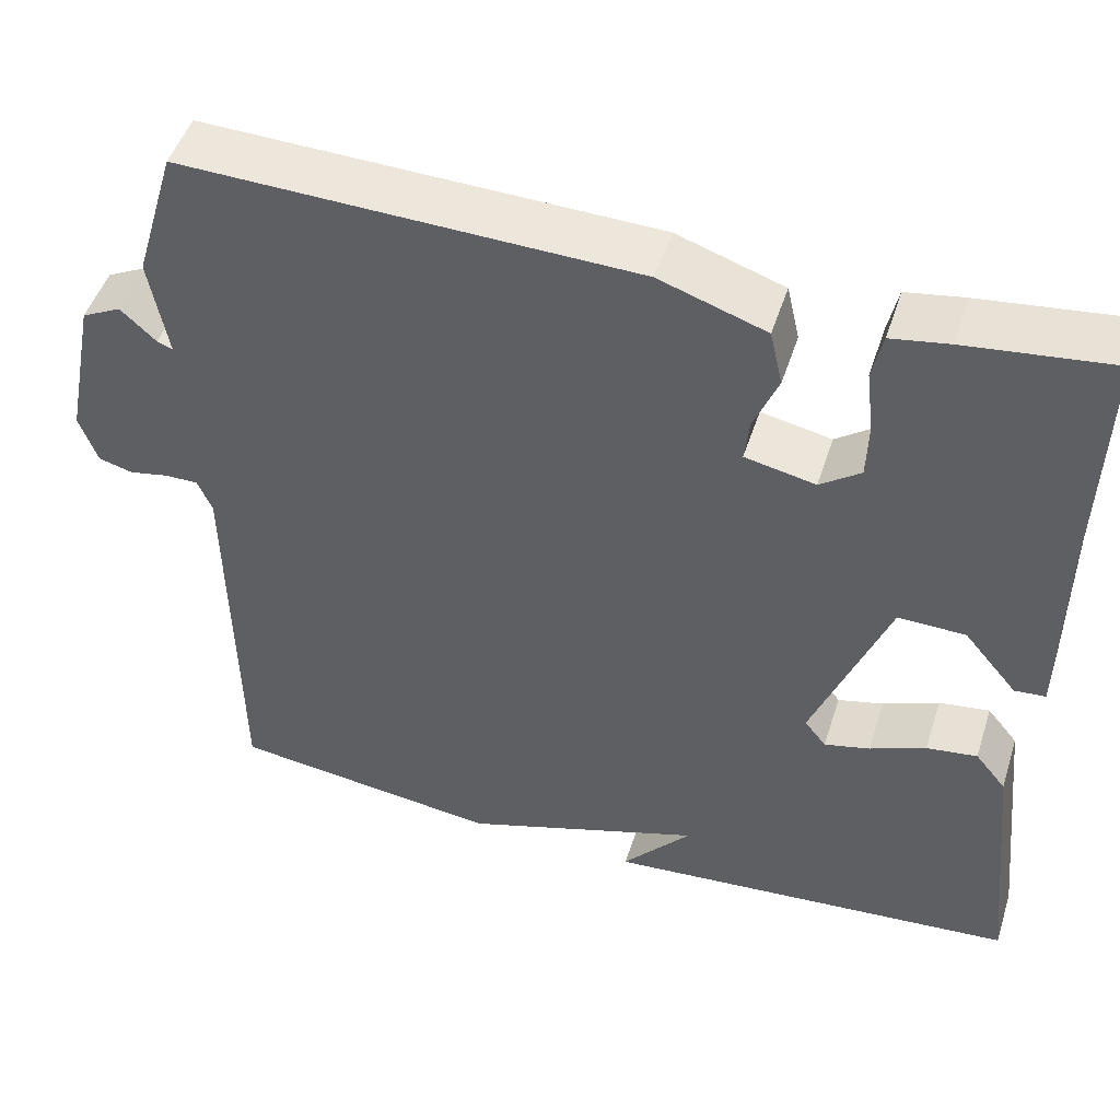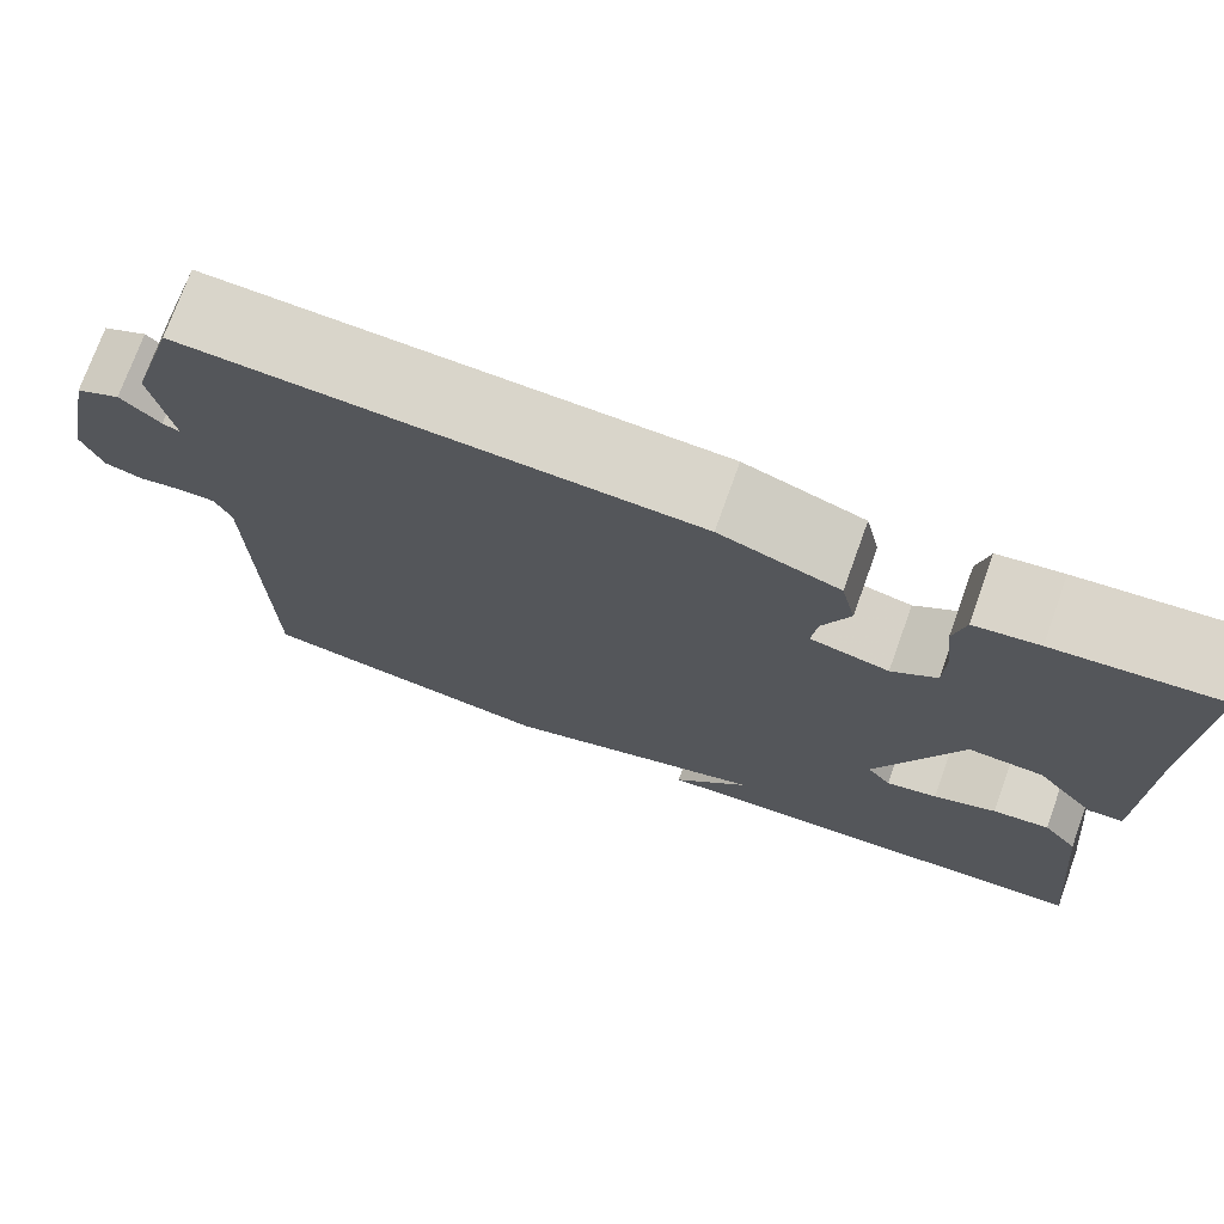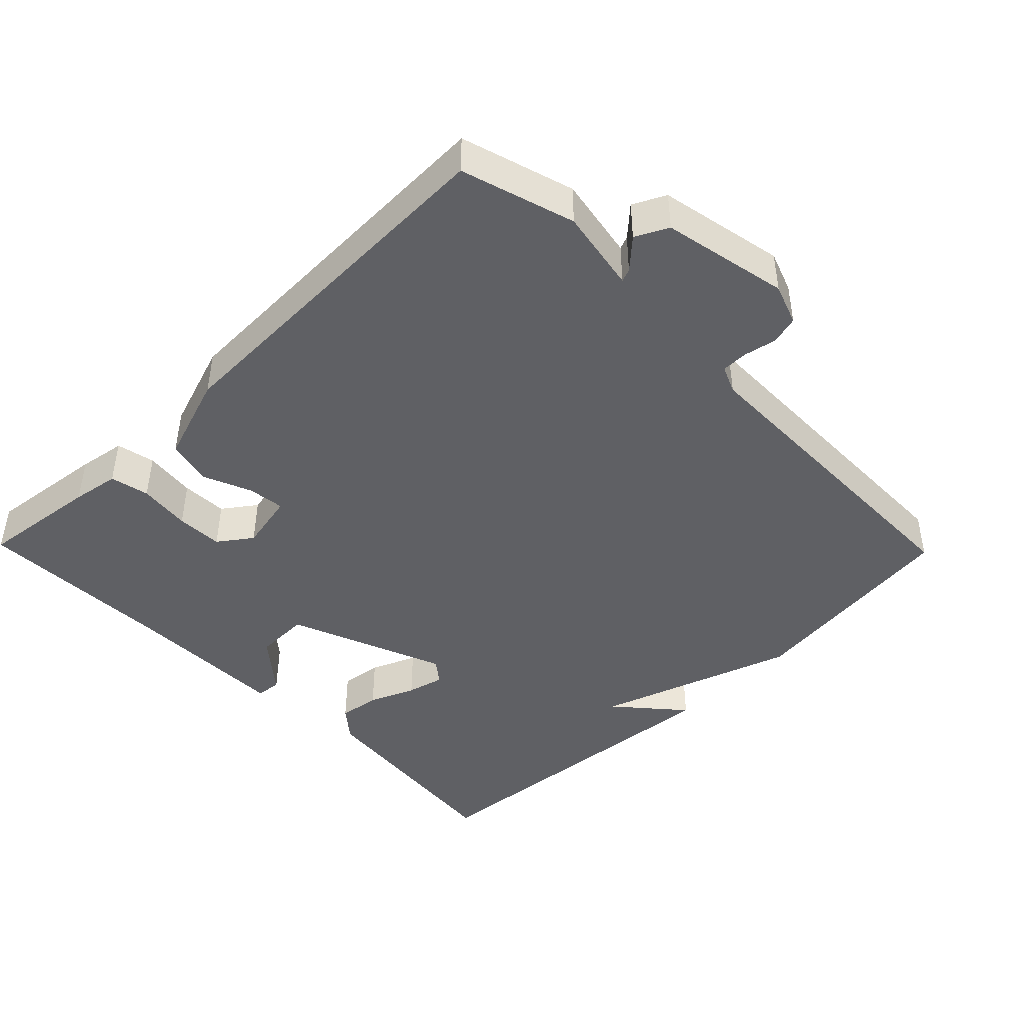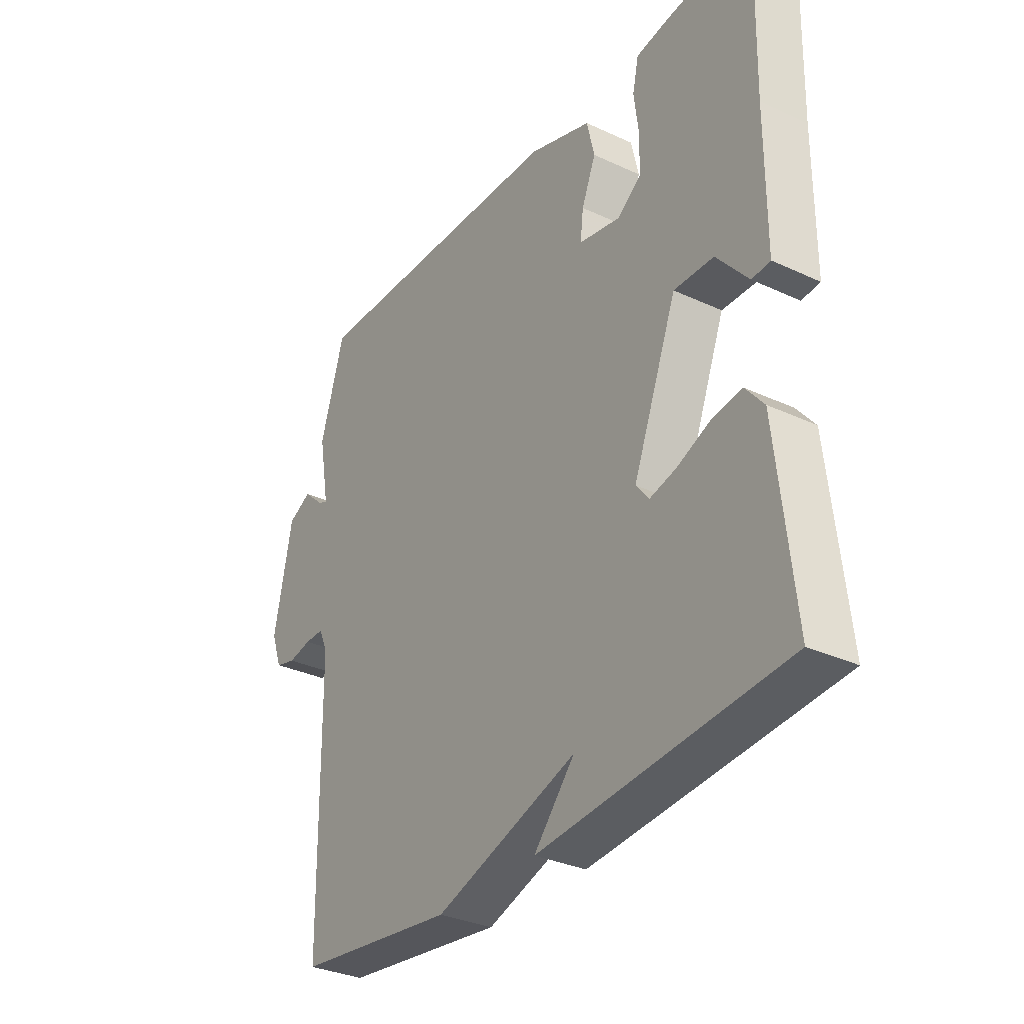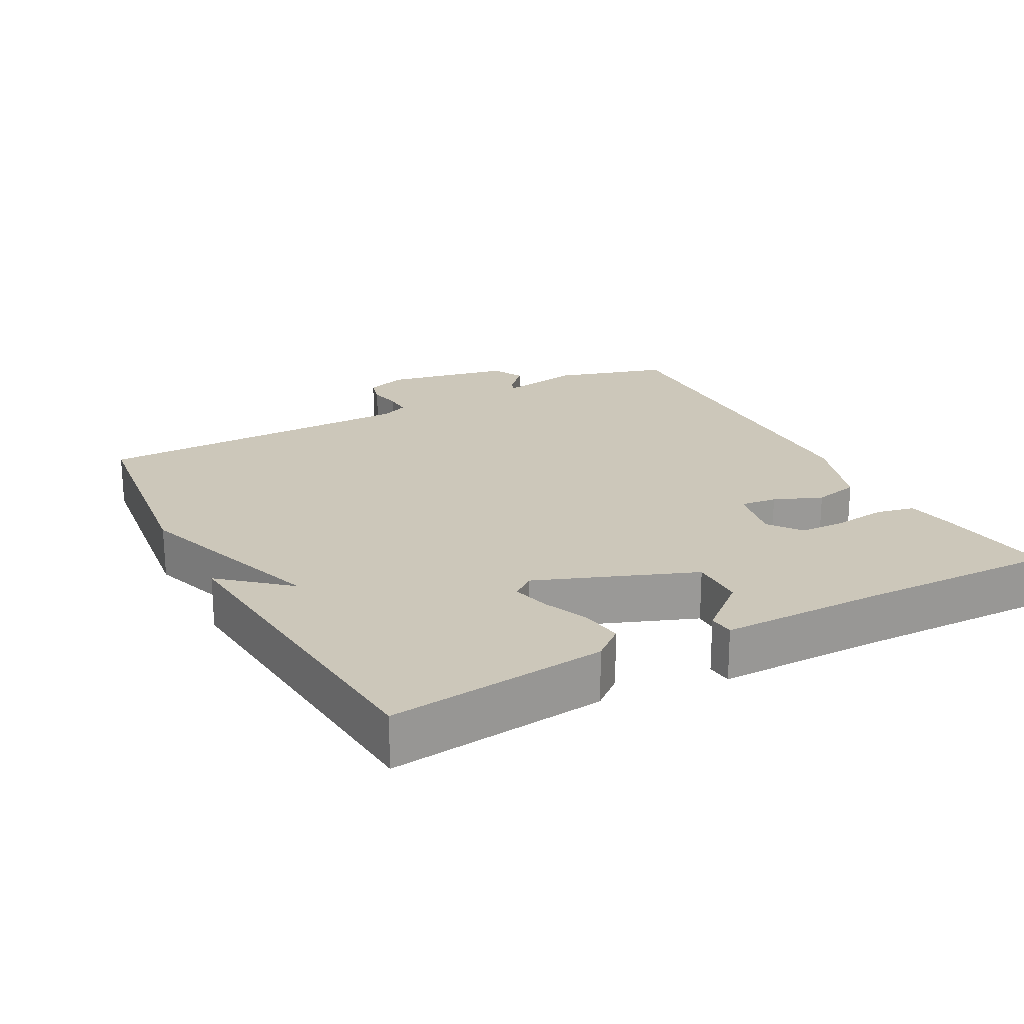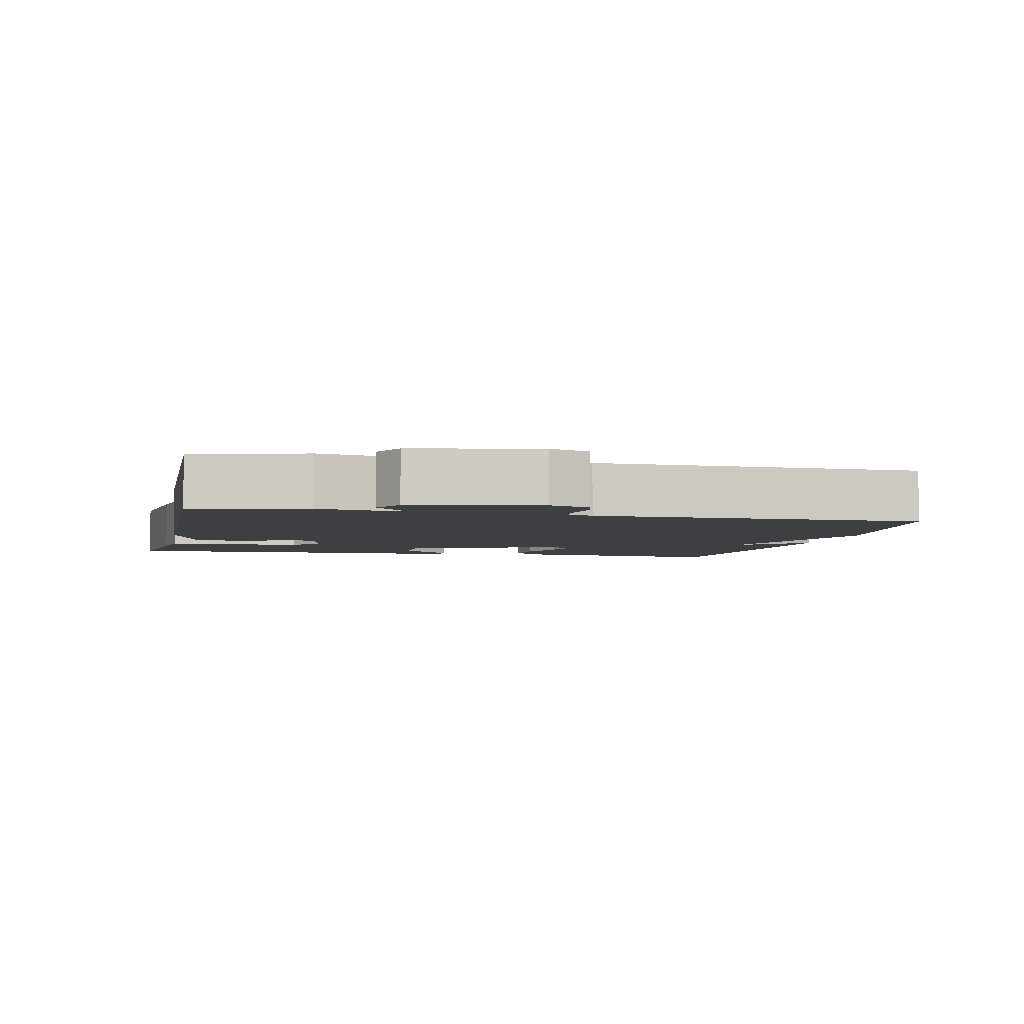
<metadata>
{"format":"obj","ext":"obj","renderer":"f3d","projection":"perspective","resolution":1024,"background":"white","views":[{"elev":48.7,"azim":-162.4,"up":"+Z"},{"elev":74.1,"azim":-160.2,"up":"+Z"},{"elev":-44.0,"azim":44.3,"up":"+Y"},{"elev":-32.4,"azim":-122.9,"up":"+Z"},{"elev":21.5,"azim":-118.4,"up":"+Y"},{"elev":-4.2,"azim":77.3,"up":"+Y"}]}
</metadata>
<code>
v 0.5 0.07 0.5
v 0.548 0.07 0.34
v 0.527 0.07 0.222
v 0.545 0.07 0.229
v 0.586 0.07 0.267
v 0.632 0.07 0.244
v 0.668 0.07 0.065
v 0.647 0.07 0.007
v 0.607 0.07 -0.004
v 0.561 0.07 0.005
v 0.523 0.07 0.005
v 0.506 0.07 -0.034
v 0.5 0.07 -0.5
v 0.184 0.07 -0.54
v -0.097 0.07 -0.447
v -0.016 0.07 -0.54
v -0.5 0.07 -0.5
v -0.467 0.07 -0.191
v -0.431 0.07 -0.147
v -0.372 0.07 -0.155
v -0.307 0.07 -0.182
v -0.254 0.07 -0.195
v -0.229 0.07 -0.163
v -0.316 0.07 0.06
v -0.394 0.07 0.058
v -0.456 0.07 -0.016
v -0.492 0.07 -0.013
v -0.493 0.07 0.218
v -0.5 0.07 0.5
v -0.331 0.07 0.48
v -0.264 0.07 0.469
v -0.252 0.07 0.414
v -0.261 0.07 0.34
v -0.259 0.07 0.274
v -0.212 0.07 0.24
v -0.13 0.07 0.257
v -0.136 0.07 0.309
v -0.164 0.07 0.377
v -0.149 0.07 0.442
v -0.025 0.07 0.484
v 0.5 0 0.5
v 0.548 0 0.34
v 0.527 0 0.222
v 0.545 0 0.229
v 0.586 0 0.267
v 0.632 0 0.244
v 0.668 0 0.065
v 0.647 0 0.007
v 0.607 0 -0.004
v 0.561 0 0.005
v 0.523 0 0.005
v 0.506 0 -0.034
v 0.5 0 -0.5
v 0.184 0 -0.54
v -0.097 0 -0.447
v -0.016 0 -0.54
v -0.5 0 -0.5
v -0.467 0 -0.191
v -0.431 0 -0.147
v -0.372 0 -0.155
v -0.307 0 -0.182
v -0.254 0 -0.195
v -0.229 0 -0.163
v -0.316 0 0.06
v -0.394 0 0.058
v -0.456 0 -0.016
v -0.492 0 -0.013
v -0.493 0 0.218
v -0.5 0 0.5
v -0.331 0 0.48
v -0.264 0 0.469
v -0.252 0 0.414
v -0.261 0 0.34
v -0.259 0 0.274
v -0.212 0 0.24
v -0.13 0 0.257
v -0.136 0 0.309
v -0.164 0 0.377
v -0.149 0 0.442
v -0.025 0 0.484
f 1 2 3
f 40 1 3
f 39 40 3
f 38 39 3
f 37 38 3
f 36 37 3
f 35 36 3
f 31 32 33
f 30 31 33
f 29 30 33
f 28 29 33
f 28 33 34
f 27 28 34
f 26 27 34
f 25 26 34
f 24 25 34 35
f 19 20 21
f 18 19 21
f 17 18 21
f 17 21 22
f 15 16 17
f 15 17 22
f 15 22 23
f 14 15 23
f 13 14 23
f 12 13 23
f 8 9 10
f 7 8 10
f 6 7 10
f 5 6 10
f 4 5 10
f 3 4 10 11
f 23 24 35
f 12 23 35
f 11 12 35
f 3 11 35
f 43 42 41
f 43 41 80
f 43 80 79
f 43 79 78
f 43 78 77
f 43 77 76
f 43 76 75
f 73 72 71
f 73 71 70
f 73 70 69
f 73 69 68
f 74 73 68
f 74 68 67
f 74 67 66
f 74 66 65
f 75 74 65 64
f 61 60 59
f 61 59 58
f 61 58 57
f 62 61 57
f 57 56 55
f 62 57 55
f 63 62 55
f 63 55 54
f 63 54 53
f 63 53 52
f 50 49 48
f 50 48 47
f 50 47 46
f 50 46 45
f 50 45 44
f 51 50 44 43
f 75 64 63
f 75 63 52
f 75 52 51
f 75 51 43
f 1 41 42 2
f 2 42 43 3
f 3 43 44 4
f 4 44 45 5
f 5 45 46 6
f 6 46 47 7
f 7 47 48 8
f 8 48 49 9
f 9 49 50 10
f 10 50 51 11
f 11 51 52 12
f 12 52 53 13
f 13 53 54 14
f 14 54 55 15
f 15 55 56 16
f 16 56 57 17
f 17 57 58 18
f 18 58 59 19
f 19 59 60 20
f 20 60 61 21
f 21 61 62 22
f 22 62 63 23
f 23 63 64 24
f 24 64 65 25
f 25 65 66 26
f 26 66 67 27
f 27 67 68 28
f 28 68 69 29
f 29 69 70 30
f 30 70 71 31
f 31 71 72 32
f 32 72 73 33
f 33 73 74 34
f 34 74 75 35
f 35 75 76 36
f 36 76 77 37
f 37 77 78 38
f 38 78 79 39
f 39 79 80 40
f 40 80 41 1

</code>
